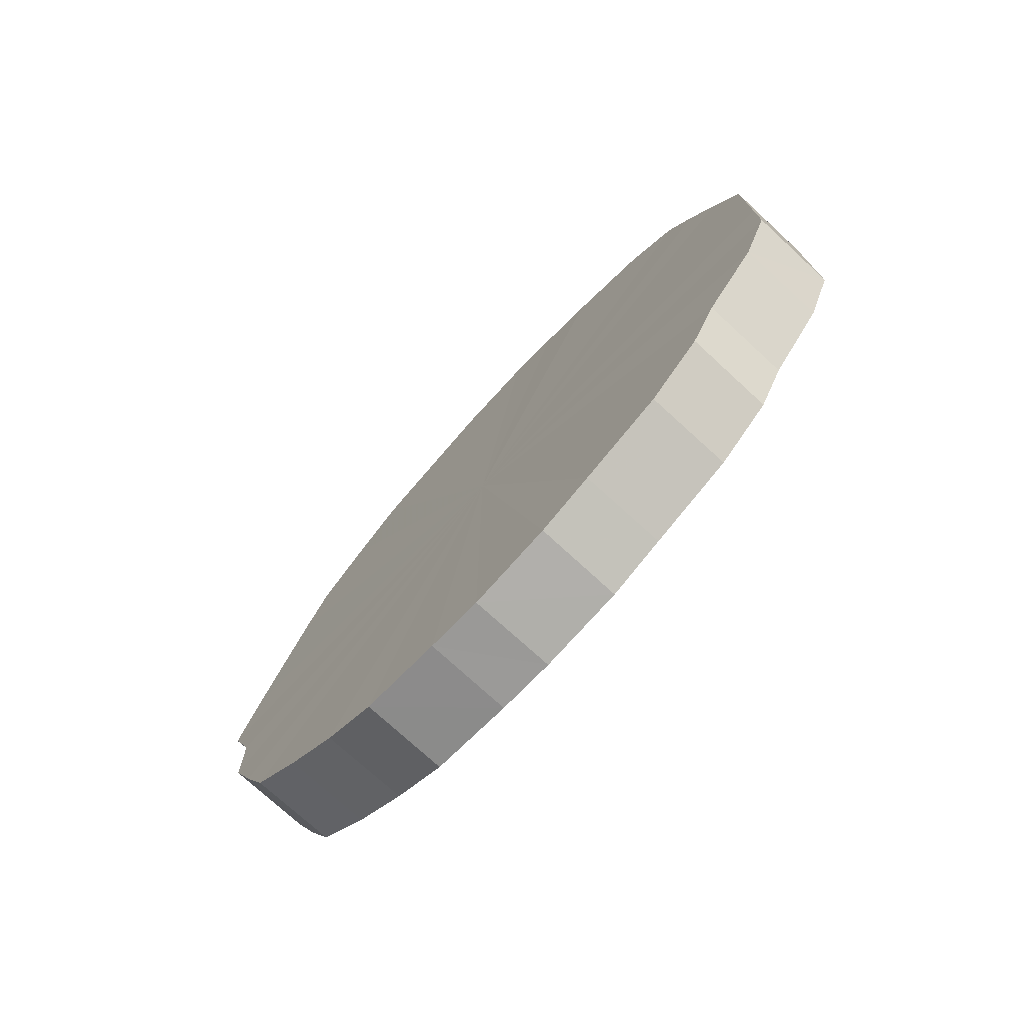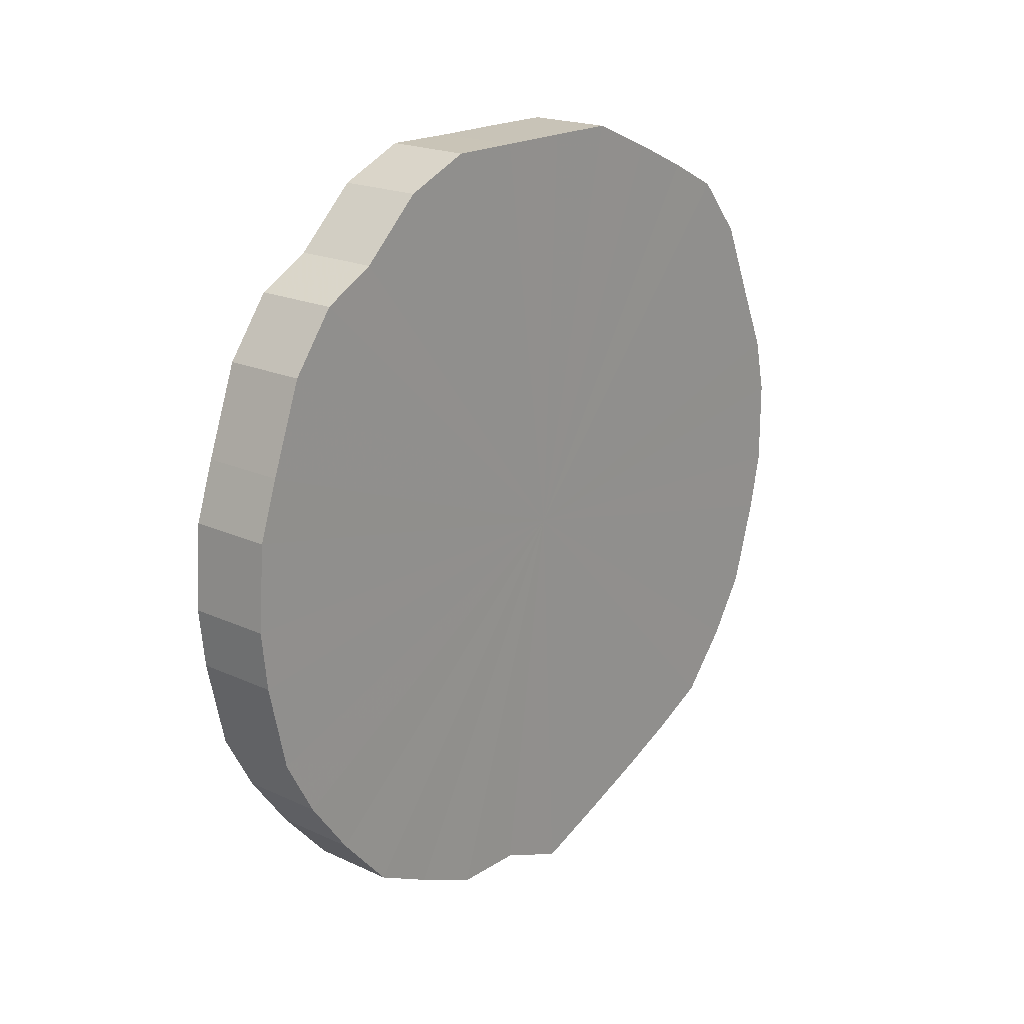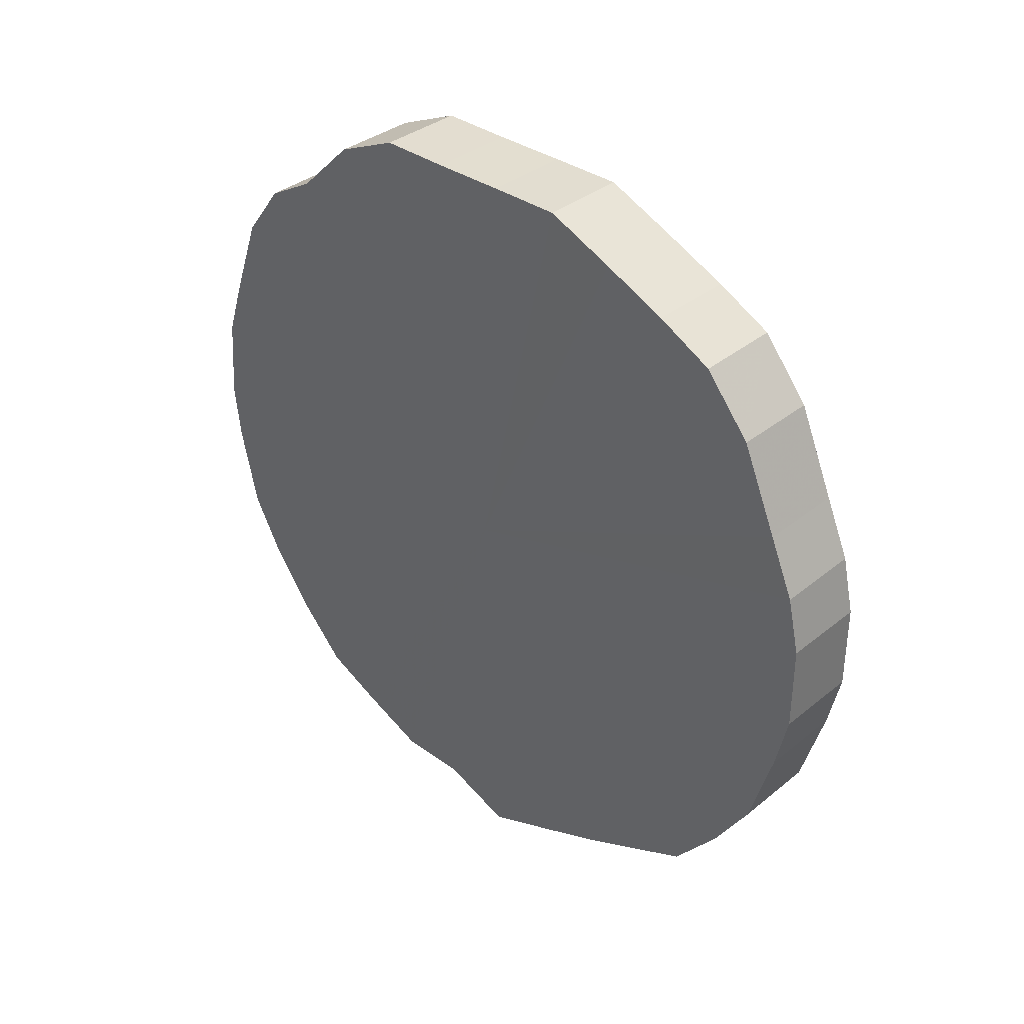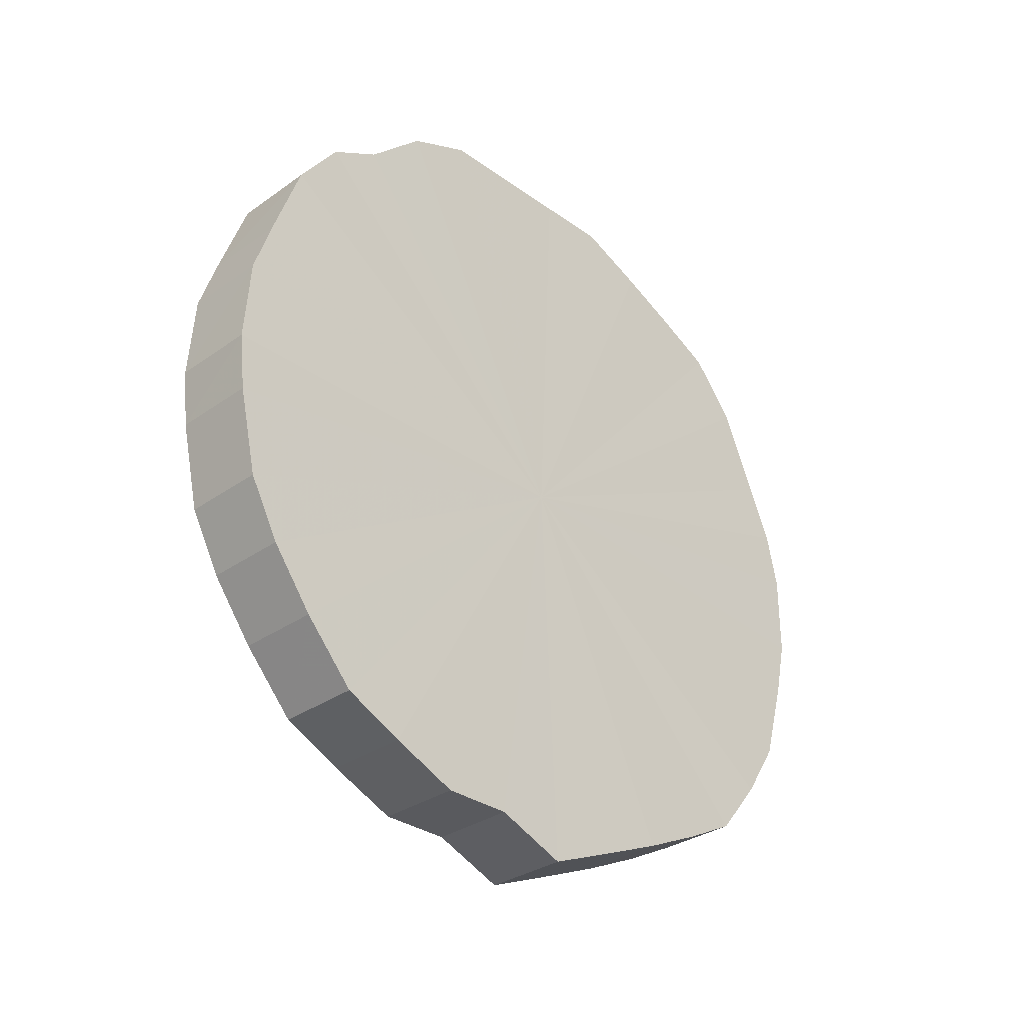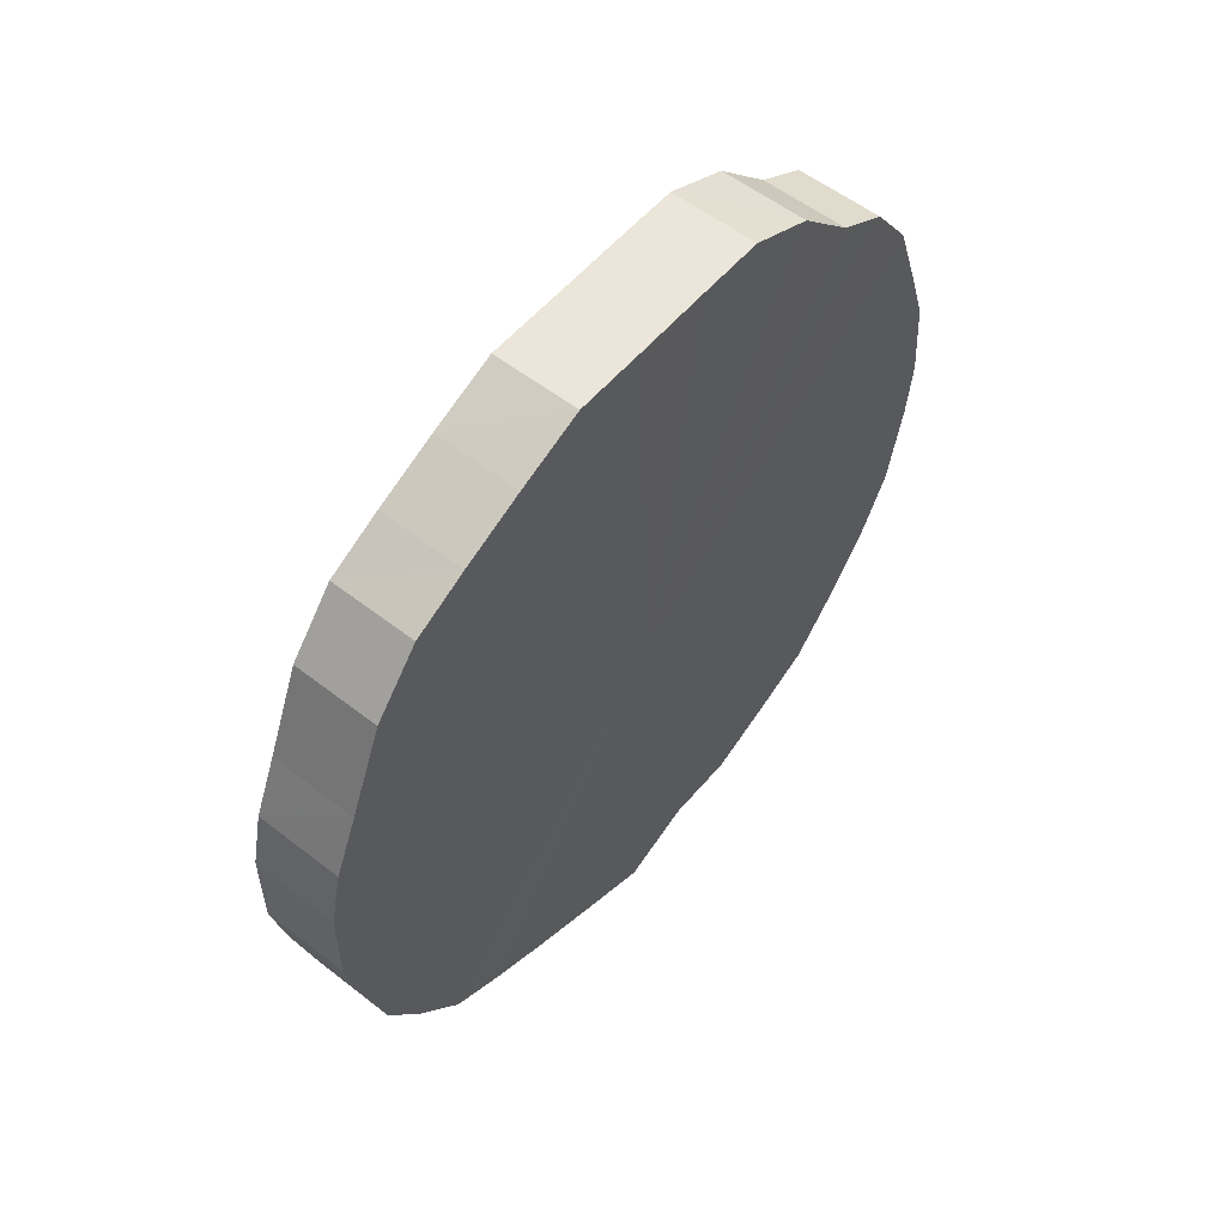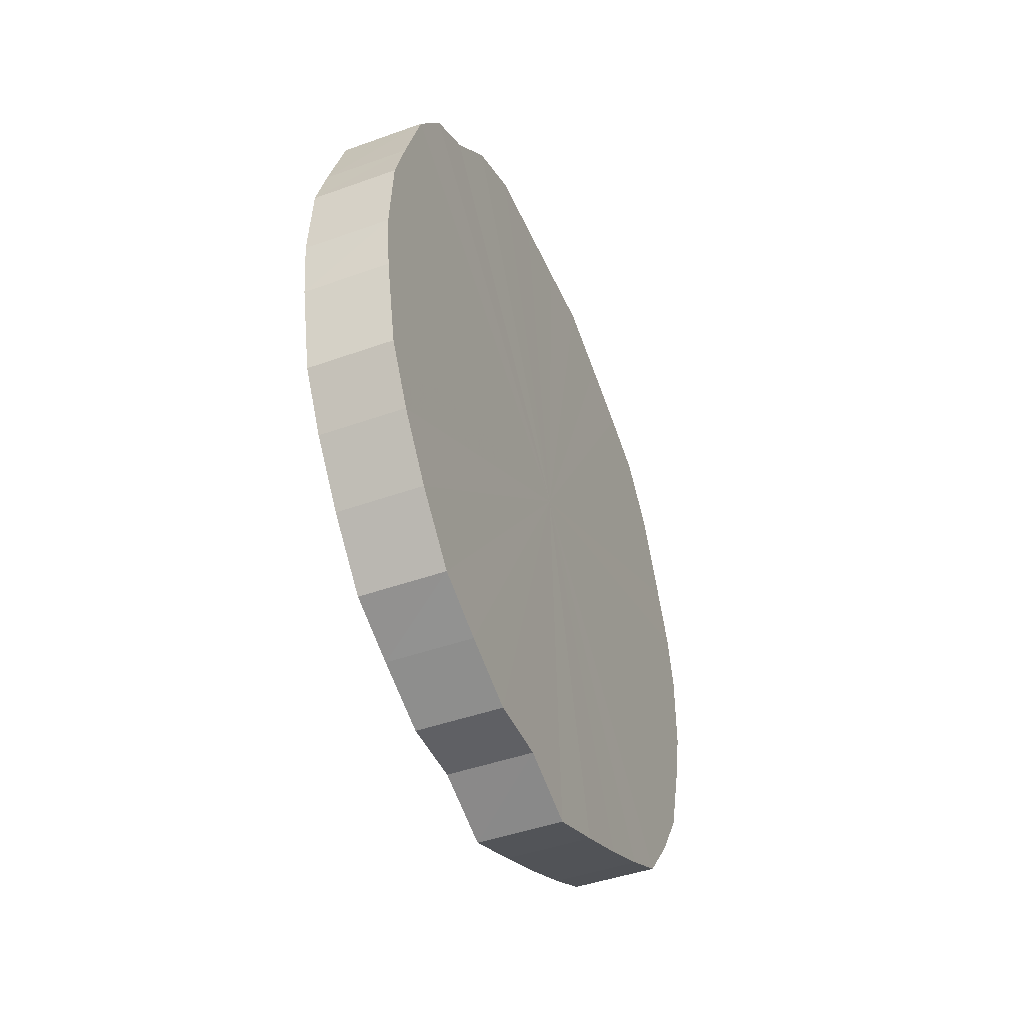
<metadata>
{"format":"obj","ext":"obj","renderer":"f3d","projection":"perspective","resolution":1024,"background":"white","views":[{"elev":-74.6,"azim":137.5,"up":"+Z"},{"elev":19.6,"azim":-139.3,"up":"+Y"},{"elev":35.6,"azim":-46.8,"up":"+Y"},{"elev":-31.7,"azim":-135.2,"up":"+Y"},{"elev":55.4,"azim":39.3,"up":"+Y"},{"elev":-44.6,"azim":-157.3,"up":"+Y"}]}
</metadata>
<code>
o 12366
v 2178 1877 8.226
v 2178 1877 8.228
v 2178 1877 8.226
v 2178 1877 8.234
v 2178 1877 8.228
v 2178 1877 8.228
v 2178 1877 8.228
v 2178 1877 8.245
v 2178 1877 8.234
v 2178 1877 8.234
v 2178 1877 8.234
v 2178 1877 8.26
v 2178 1877 8.245
v 2178 1877 8.245
v 2178 1877 8.245
v 2178 1877 8.278
v 2178 1877 8.26
v 2178 1877 8.26
v 2178 1877 8.26
v 2178 1877 8.299
v 2178 1877 8.278
v 2178 1877 8.278
v 2178 1877 8.278
v 2178 1877 8.322
v 2178 1877 8.299
v 2178 1877 8.299
v 2178 1877 8.299
v 2178 1877 8.347
v 2178 1877 8.322
v 2178 1877 8.322
v 2178 1877 8.322
v 2178 1877 8.372
v 2178 1877 8.347
v 2178 1877 8.347
v 2178 1877 8.347
v 2178 1877 8.397
v 2178 1877 8.372
v 2178 1877 8.372
v 2178 1877 8.372
v 2178 1877 8.421
v 2178 1877 8.397
v 2178 1877 8.397
v 2178 1877 8.397
v 2178 1877 8.443
v 2178 1877 8.421
v 2178 1877 8.421
v 2178 1877 8.421
v 2178 1877 8.462
v 2178 1877 8.443
v 2178 1877 8.443
v 2178 1877 8.443
v 2178 1877 8.479
v 2178 1877 8.462
v 2178 1877 8.462
v 2178 1877 8.462
v 2178 1877 8.492
v 2178 1877 8.479
v 2178 1877 8.479
v 2178 1877 8.479
v 2178 1877 8.5
v 2178 1877 8.492
v 2178 1877 8.492
v 2178 1877 8.492
v 2178 1877 8.505
v 2178 1877 8.5
v 2178 1877 8.5
v 2178 1877 8.5
v 2178 1877 8.505
v 2178 1877 8.505
v 2178 1877 8.505
v 2178 1877 8.226
v 2178 1877 8.228
v 2178 1877 8.228
v 2178 1877 8.234
v 2178 1877 8.234
v 2178 1877 8.228
v 2178 1877 8.226
v 2178 1877 8.234
v 2178 1877 8.228
v 2178 1877 8.245
v 2178 1877 8.245
v 2178 1877 8.245
v 2178 1877 8.234
v 2178 1877 8.26
v 2178 1877 8.245
v 2178 1877 8.26
v 2178 1877 8.26
v 2178 1877 8.278
v 2178 1877 8.26
v 2178 1877 8.299
v 2178 1877 8.278
v 2178 1877 8.278
v 2178 1877 8.278
v 2178 1877 8.322
v 2178 1877 8.299
v 2178 1877 8.347
v 2178 1877 8.322
v 2178 1877 8.299
v 2178 1877 8.299
v 2178 1877 8.372
v 2178 1877 8.347
v 2178 1877 8.397
v 2178 1877 8.372
v 2178 1877 8.322
v 2178 1877 8.322
v 2178 1877 8.421
v 2178 1877 8.397
v 2178 1877 8.443
v 2178 1877 8.421
v 2178 1877 8.347
v 2178 1877 8.347
v 2178 1877 8.462
v 2178 1877 8.443
v 2178 1877 8.479
v 2178 1877 8.462
v 2178 1877 8.372
v 2178 1877 8.372
v 2178 1877 8.492
v 2178 1877 8.479
v 2178 1877 8.5
v 2178 1877 8.492
v 2178 1877 8.397
v 2178 1877 8.397
v 2178 1877 8.505
v 2178 1877 8.5
v 2178 1877 8.505
v 2178 1877 8.505
v 2178 1877 8.421
v 2178 1877 8.421
v 2178 1877 8.5
v 2178 1877 8.505
v 2178 1877 8.492
v 2178 1877 8.5
v 2178 1877 8.443
v 2178 1877 8.443
v 2178 1877 8.479
v 2178 1877 8.492
v 2178 1877 8.462
v 2178 1877 8.479
v 2178 1877 8.462
v 2178 1877 8.366
v 2178 1877 8.228
v 2178 1877 8.226
v 2178 1877 8.234
v 2178 1877 8.228
v 2178 1877 8.245
v 2178 1877 8.234
v 2178 1877 8.26
v 2178 1877 8.245
v 2178 1877 8.278
v 2178 1877 8.26
v 2178 1877 8.299
v 2178 1877 8.278
v 2178 1877 8.322
v 2178 1877 8.299
v 2178 1877 8.347
v 2178 1877 8.322
v 2178 1877 8.372
v 2178 1877 8.347
v 2178 1877 8.397
v 2178 1877 8.372
v 2178 1877 8.421
v 2178 1877 8.397
v 2178 1877 8.443
v 2178 1877 8.421
v 2178 1877 8.462
v 2178 1877 8.443
v 2178 1877 8.479
v 2178 1877 8.462
v 2178 1877 8.492
v 2178 1877 8.479
v 2178 1877 8.5
v 2178 1877 8.492
v 2178 1877 8.505
v 2178 1877 8.5
v 2178 1877 8.505
v 2178 1877 8.366
v 2178 1877 8.226
v 2178 1877 8.228
v 2178 1877 8.228
v 2178 1877 8.234
v 2178 1877 8.234
v 2178 1877 8.245
v 2178 1877 8.245
v 2178 1877 8.26
v 2178 1877 8.26
v 2178 1877 8.278
v 2178 1877 8.278
v 2178 1877 8.299
v 2178 1877 8.299
v 2178 1877 8.322
v 2178 1877 8.322
v 2178 1877 8.347
v 2178 1877 8.347
v 2178 1877 8.372
v 2178 1877 8.372
v 2178 1877 8.397
v 2178 1877 8.397
v 2178 1877 8.421
v 2178 1877 8.421
v 2178 1877 8.443
v 2178 1877 8.443
v 2178 1877 8.462
v 2178 1877 8.462
v 2178 1877 8.479
v 2178 1877 8.479
v 2178 1877 8.492
v 2178 1877 8.492
v 2178 1877 8.5
v 2178 1877 8.5
v 2178 1877 8.505
v 2178 1877 8.505
f 1 2 3
f 2 4 5
f 6 1 7
f 4 8 9
f 10 6 11
f 8 12 13
f 14 10 15
f 12 16 17
f 18 14 19
f 16 20 21
f 22 18 23
f 20 24 25
f 26 22 27
f 24 28 29
f 30 26 31
f 28 32 33
f 34 30 35
f 32 36 37
f 38 34 39
f 36 40 41
f 42 38 43
f 40 44 45
f 46 42 47
f 44 48 49
f 50 46 51
f 48 52 53
f 54 50 55
f 52 56 57
f 58 54 59
f 56 60 61
f 62 58 63
f 60 64 65
f 66 62 67
f 64 68 69
f 68 66 70
f 71 72 73
f 73 74 75
f 76 77 71
f 78 79 76
f 75 80 81
f 82 83 78
f 84 85 82
f 81 86 87
f 88 89 84
f 90 91 88
f 87 92 93
f 94 95 90
f 96 97 94
f 93 98 99
f 100 101 96
f 102 103 100
f 99 104 105
f 106 107 102
f 108 109 106
f 105 110 111
f 112 113 108
f 114 115 112
f 111 116 117
f 118 119 114
f 120 121 118
f 117 122 123
f 124 125 120
f 126 127 124
f 123 128 129
f 130 131 126
f 132 133 130
f 129 134 135
f 136 137 132
f 138 139 136
f 135 140 138
f 141 142 143
f 141 144 142
f 141 143 145
f 141 146 144
f 141 145 147
f 141 148 146
f 141 147 149
f 141 150 148
f 141 149 151
f 141 152 150
f 141 151 153
f 141 154 152
f 141 153 155
f 141 156 154
f 141 155 157
f 141 158 156
f 141 157 159
f 141 160 158
f 141 159 161
f 141 162 160
f 141 161 163
f 141 164 162
f 141 163 165
f 141 166 164
f 141 165 167
f 141 168 166
f 141 167 169
f 141 170 168
f 141 169 171
f 141 172 170
f 141 171 173
f 141 174 172
f 141 173 175
f 141 176 174
f 141 175 176
f 177 178 179
f 177 180 178
f 177 179 181
f 177 182 180
f 177 181 183
f 177 184 182
f 177 183 185
f 177 186 184
f 177 185 187
f 177 188 186
f 177 187 189
f 177 190 188
f 177 189 191
f 177 192 190
f 177 191 193
f 177 194 192
f 177 193 195
f 177 196 194
f 177 195 197
f 177 198 196
f 177 197 199
f 177 200 198
f 177 199 201
f 177 202 200
f 177 201 203
f 177 204 202
f 177 203 205
f 177 206 204
f 177 205 207
f 177 208 206
f 177 207 209
f 177 210 208
f 177 209 211
f 177 212 210
f 177 211 212

</code>
